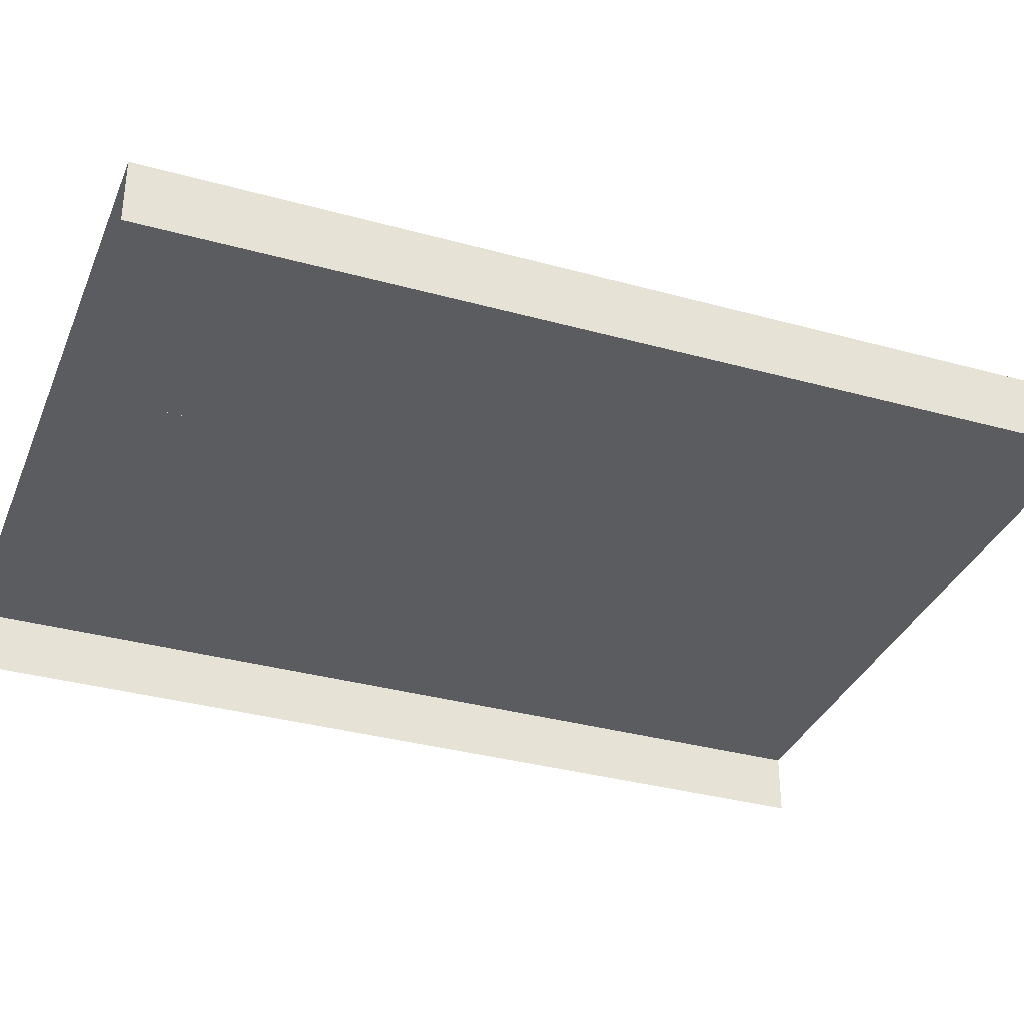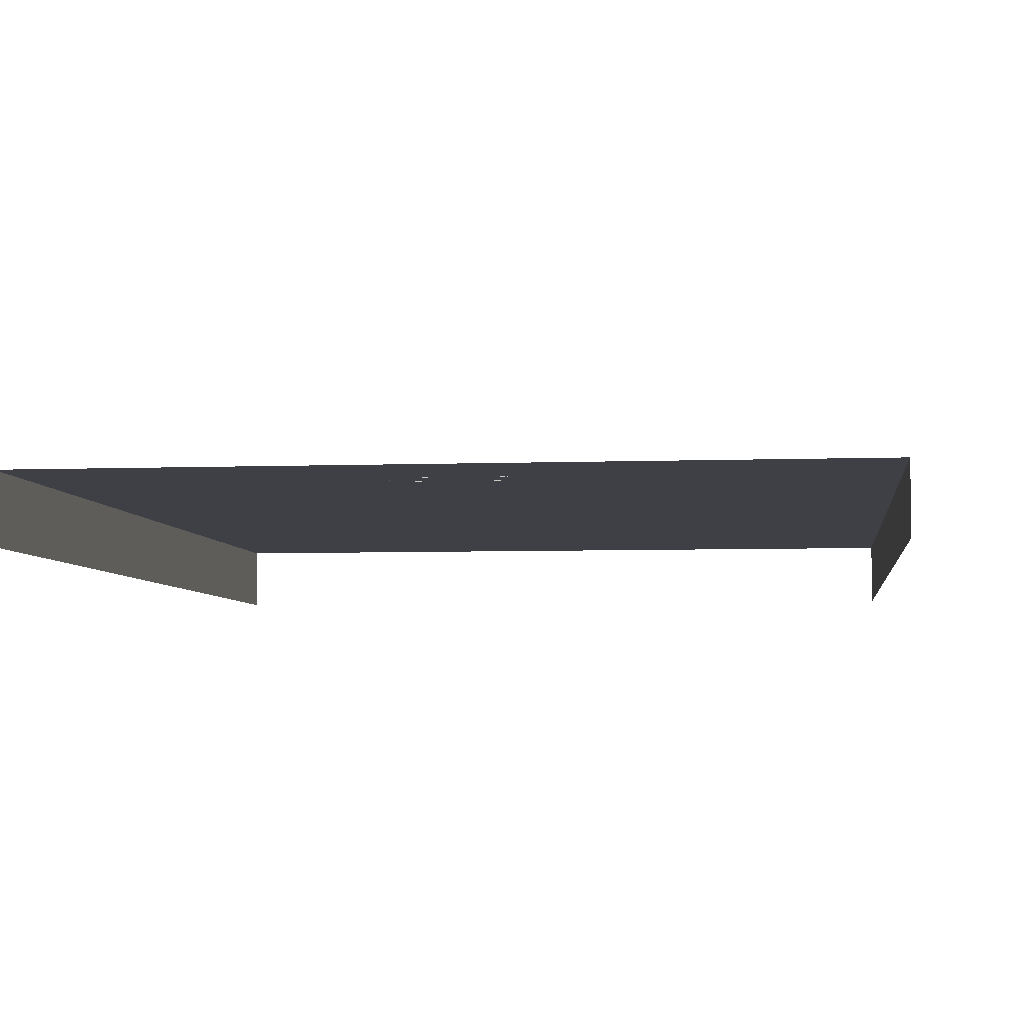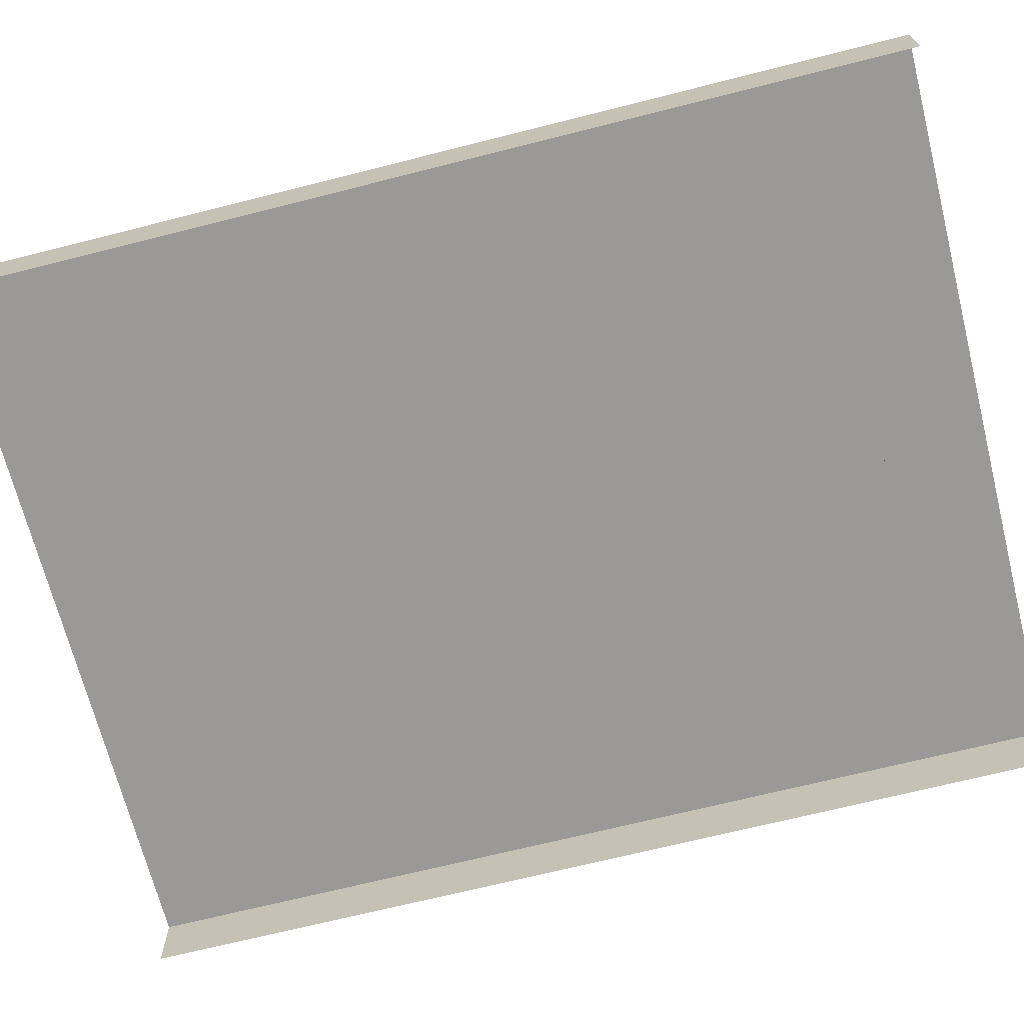
<metadata>
{"format":"obj","ext":"obj","renderer":"f3d","projection":"perspective","resolution":1024,"background":"white","views":[{"elev":-34.5,"azim":69.6,"up":"+Z"},{"elev":-5.2,"azim":6.9,"up":"+Z"},{"elev":-69.0,"azim":-75.8,"up":"+Z"}]}
</metadata>
<code>
v -0.4863 0.7239 -0.5174
v 0.5288 -0.7388 -0.5174
v -0.4863 -0.7388 -0.5174
v 0.5288 0.7239 -0.5174
v -0.4863 -0.7388 0.3995
v 0.5288 0.7239 0.3995
v -0.4863 -0.5859 0.3995
v -0.4863 0.7239 0.3995
v 0.5288 -0.5859 0.3995
v -0.4918 0.7349 0.3995
v -0.4918 0.7239 0.3995
v 0.3306 0.588 0.5412
v 0.4813 0.588 0.4869
v 0.484 0.5982 0.4869
v 0.4791 0.585 0.4869
v 0.3306 0.6089 0.5412
v 0.3305 0.585 0.5405
v 0.1767 0.588 0.5741
v 0.4848 0.6089 0.4869
v 0.3302 0.5828 0.5383
v 0.1767 0.6297 0.5741
v 0.484 0.6195 0.4869
v 0.1767 0.585 0.5733
v 0.4728 0.5828 0.4869
v 0.1765 0.5828 0.5711
v 0.3306 0.6297 0.5412
v 0.02125 0.588 0.5851
v 0.3297 0.582 0.5354
v 0.1763 0.582 0.5682
v 0.3305 0.6327 0.5405
v 0.02125 0.6297 0.5851
v 0.4813 0.6297 0.4869
v 0.02125 0.585 0.5843
v 0.02125 0.5828 0.5821
v 0.4643 0.582 0.4869
v 0.02125 0.582 0.5791
v 0.1767 0.6327 0.5733
v 0.4791 0.6327 0.4869
v -0.1342 0.588 0.5741
v 0.326 0.582 0.5096
v 0.02125 0.582 0.5528
v -0.1338 0.582 0.5682
v 0.1765 0.6349 0.5711
v 0.3302 0.6349 0.5383
v 0.02125 0.6327 0.5843
v -0.1342 0.6297 0.5741
v -0.1342 0.585 0.5733
v -0.134 0.5828 0.5711
v 0.1744 0.582 0.542
v 0.3891 0.582 0.4869
v -0.2873 0.582 0.5354
v 0.02125 0.6349 0.5821
v 0.4728 0.6349 0.4869
v -0.2881 0.588 0.5412
v -0.288 0.585 0.5405
v 0.1742 0.5828 0.539
v 0.3256 0.5828 0.5067
v 0.02125 0.5828 0.5498
v -0.1319 0.582 0.542
v -0.2877 0.5828 0.5383
v 0.1763 0.6357 0.5682
v 0.02125 0.6357 0.5791
v 0.3297 0.6357 0.5354
v -0.1342 0.6327 0.5733
v -0.2881 0.6297 0.5412
v 0.3806 0.5828 0.4869
v -0.2835 0.582 0.5096
v -0.4303 0.5828 0.4869
v -0.134 0.6349 0.5711
v 0.4643 0.6357 0.4869
v -0.288 0.6327 0.5405
v -0.2881 0.6089 0.5412
v -0.4366 0.585 0.4869
v 0.174 0.585 0.5368
v 0.02125 0.585 0.5476
v 0.3252 0.585 0.5046
v -0.1317 0.5828 0.539
v -0.4218 0.582 0.4869
v 0.02125 0.6357 0.5528
v -0.1338 0.6357 0.5682
v 0.326 0.6357 0.5096
v -0.4366 0.6327 0.4869
v -0.4415 0.6195 0.4869
v -0.4415 0.5982 0.4869
v -0.4389 0.588 0.4869
v 0.3743 0.585 0.4869
v -0.3466 0.582 0.4869
v -0.2831 0.5828 0.5067
v 0.1744 0.6357 0.542
v -0.2873 0.6357 0.5354
v -0.2877 0.6349 0.5383
v 0.3891 0.6357 0.4869
v -0.4389 0.6297 0.4869
v -0.4423 0.6089 0.4869
v 0.3251 0.588 0.5038
v 0.174 0.588 0.536
v -0.1315 0.585 0.5368
v 0.372 0.588 0.4869
v 0.02125 0.6349 0.5498
v -0.1319 0.6357 0.542
v 0.1742 0.6349 0.539
v 0.3256 0.6349 0.5067
v -0.4303 0.6349 0.4869
v 0.02125 0.588 0.5468
v -0.3381 0.5828 0.4869
v -0.2827 0.585 0.5046
v -0.2835 0.6357 0.5096
v 0.3806 0.6349 0.4869
v 0.3251 0.6297 0.5038
v 0.372 0.6297 0.4869
v 0.174 0.6297 0.536
v -0.1315 0.588 0.536
v -0.2826 0.588 0.5038
v 0.02125 0.6327 0.5476
v -0.1317 0.6349 0.539
v -0.4218 0.6357 0.4869
v 0.174 0.6327 0.5368
v 0.3252 0.6327 0.5046
v 0.02125 0.6297 0.5468
v -0.3318 0.585 0.4869
v -0.3295 0.588 0.4869
v -0.2831 0.6349 0.5067
v -0.3466 0.6357 0.4869
v 0.3743 0.6327 0.4869
v -0.1315 0.6297 0.536
v -0.2826 0.6297 0.5038
v -0.1315 0.6327 0.5368
v -0.3295 0.6297 0.4869
v -0.2827 0.6327 0.5046
v -0.3381 0.6349 0.4869
v -0.3318 0.6327 0.4869
v 0.5288 0.7239 0.3995
v -0.4863 -0.5859 0.3995
v -0.4863 0.7239 0.3995
v 0.5288 -0.5859 0.3995
v -0.4918 0.7349 0.3995
v 0.5343 0.7239 0.4869
v 0.5343 -0.5859 0.3995
v -0.4918 0.7239 0.3995
v 0.5343 0.7239 0.3995
v -0.4918 0.7239 0.4869
v 0.5343 0.7349 0.3995
v 0.5343 0.7349 0.4869
v -0.4918 0.7349 0.4869
v -0.4918 -0.5859 0.4869
v 0.5343 -0.5859 0.4869
v -0.4918 -0.5859 0.3995
v 0.5288 -0.7388 -0.5174
v -0.4863 -0.7388 -0.5174
v -0.4863 -0.7388 0.3995
v 0.5288 -0.7388 0.3995
v 0.5288 -0.5859 0.3995
v -0.06598 -0.4111 0.4868
v -0.06608 -0.4343 0.4868
v -0.06608 -0.4125 0.4868
v -0.06598 -0.4358 0.4868
v -0.06608 -0.4125 0.4908
v -0.06598 -0.4111 0.4908
v -0.0657 -0.4097 0.4868
v -0.06608 -0.4343 0.4908
v -0.0657 -0.4097 0.4908
v -0.0657 -0.4372 0.4868
v -0.06598 -0.4358 0.4908
v -0.05789 -0.4341 0.4949
v -0.05789 -0.4128 0.4949
v -0.05785 -0.4122 0.4949
v -0.06524 -0.4083 0.4908
v -0.06524 -0.4083 0.4868
v -0.05778 -0.4118 0.4949
v -0.06524 -0.4385 0.4868
v -0.0657 -0.4372 0.4908
v -0.05785 -0.4347 0.4949
v -0.05789 -0.4128 0.4922
v -0.05785 -0.4122 0.4922
v -0.05778 -0.4118 0.4922
v -0.06461 -0.4071 0.4908
v -0.05767 -0.4115 0.4949
v -0.06461 -0.4071 0.4868
v -0.05789 -0.4341 0.4922
v -0.05767 -0.4115 0.4922
v -0.06461 -0.4398 0.4868
v -0.06524 -0.4385 0.4908
v -0.05778 -0.435 0.4949
v -0.05785 -0.4347 0.4922
v -0.05778 -0.435 0.4922
v -0.05767 -0.4354 0.4922
v -0.06382 -0.4059 0.4908
v -0.05751 -0.4112 0.4949
v -0.05751 -0.4112 0.4922
v -0.06382 -0.4059 0.4868
v -0.05751 -0.4357 0.4922
v -0.06382 -0.441 0.4868
v -0.06461 -0.4398 0.4908
v -0.05767 -0.4354 0.4949
v -0.05751 -0.4357 0.4949
v -0.06288 -0.4048 0.4908
v -0.05731 -0.4109 0.4949
v -0.05731 -0.4109 0.4922
v -0.05731 -0.436 0.4922
v -0.06288 -0.4048 0.4868
v -0.05731 -0.436 0.4949
v -0.06288 -0.4421 0.4868
v -0.06382 -0.441 0.4908
v -0.06181 -0.4039 0.4868
v -0.05708 -0.4106 0.4949
v -0.05708 -0.4106 0.4922
v -0.05708 -0.4363 0.4922
v -0.05708 -0.4363 0.4949
v -0.06288 -0.4421 0.4908
v -0.06181 -0.4039 0.4908
v -0.06181 -0.443 0.4868
v -0.06062 -0.4031 0.4868
v -0.05681 -0.4104 0.4949
v -0.05681 -0.4104 0.4922
v -0.05681 -0.4365 0.4922
v -0.06181 -0.443 0.4908
v -0.06062 -0.4031 0.4908
v -0.05681 -0.4365 0.4949
v -0.06062 -0.4438 0.4868
v -0.06062 -0.4438 0.4908
v -0.05934 -0.4024 0.4868
v -0.05652 -0.4102 0.4949
v -0.05652 -0.4102 0.4922
v -0.05652 -0.4367 0.4922
v -0.05934 -0.4024 0.4908
v -0.05652 -0.4367 0.4949
v -0.05934 -0.4444 0.4868
v -0.05934 -0.4444 0.4908
v -0.05799 -0.402 0.4868
v -0.0562 -0.41 0.4949
v -0.0562 -0.41 0.4922
v -0.0562 -0.4369 0.4922
v -0.05799 -0.402 0.4908
v -0.0562 -0.4369 0.4949
v -0.05799 -0.4449 0.4868
v -0.05799 -0.4449 0.4908
v -0.05659 -0.4017 0.4868
v -0.05586 -0.4099 0.4949
v -0.05586 -0.437 0.4922
v -0.05659 -0.4017 0.4908
v -0.05586 -0.4099 0.4922
v -0.05586 -0.437 0.4949
v -0.05659 -0.4452 0.4868
v -0.05659 -0.4452 0.4908
v -0.05516 -0.4016 0.4868
v -0.05552 -0.4098 0.4949
v -0.05552 -0.437 0.4922
v -0.05516 -0.4016 0.4908
v -0.05552 -0.4098 0.4922
v -0.05552 -0.437 0.4949
v -0.05516 -0.4453 0.4868
v -0.05516 -0.4453 0.4908
v 0.07583 -0.4016 0.4868
v -0.05489 -0.4098 0.4949
v -0.05489 -0.4371 0.4922
v 0.07583 -0.4016 0.4908
v -0.05489 -0.4098 0.4922
v -0.05489 -0.4371 0.4949
v 0.07583 -0.4453 0.4868
v 0.07583 -0.4453 0.4908
v 0.07725 -0.4017 0.4868
v 0.07556 -0.4098 0.4949
v 0.07556 -0.4098 0.4922
v 0.07556 -0.4371 0.4922
v 0.07725 -0.4017 0.4908
v 0.07618 -0.4098 0.4949
v 0.07556 -0.4371 0.4949
v 0.07725 -0.4452 0.4868
v 0.07725 -0.4452 0.4908
v 0.07865 -0.402 0.4868
v 0.07618 -0.4098 0.4922
v 0.07618 -0.437 0.4922
v 0.07618 -0.437 0.4949
v 0.07653 -0.4099 0.4949
v 0.07865 -0.402 0.4908
v 0.07865 -0.4449 0.4868
v 0.07865 -0.4449 0.4908
v 0.07653 -0.437 0.4949
v 0.08 -0.4024 0.4868
v 0.07653 -0.437 0.4922
v 0.07686 -0.41 0.4949
v 0.07653 -0.4099 0.4922
v 0.08 -0.4024 0.4908
v 0.08 -0.4444 0.4868
v 0.08 -0.4444 0.4908
v 0.07686 -0.4369 0.4949
v 0.07686 -0.4369 0.4922
v 0.08128 -0.4031 0.4868
v 0.07718 -0.4102 0.4949
v 0.07686 -0.41 0.4922
v 0.08128 -0.4031 0.4908
v 0.08128 -0.4438 0.4868
v 0.08128 -0.4438 0.4908
v 0.07718 -0.4367 0.4949
v 0.07718 -0.4367 0.4922
v 0.08247 -0.4039 0.4868
v 0.07748 -0.4104 0.4949
v 0.07718 -0.4102 0.4922
v 0.08247 -0.4039 0.4908
v 0.08247 -0.443 0.4868
v 0.08247 -0.443 0.4908
v 0.07748 -0.4365 0.4949
v 0.07748 -0.4365 0.4922
v 0.08354 -0.4048 0.4868
v 0.07774 -0.4106 0.4949
v 0.07748 -0.4104 0.4922
v 0.08354 -0.4048 0.4908
v 0.08354 -0.4421 0.4868
v 0.08354 -0.4421 0.4908
v 0.07774 -0.4363 0.4949
v 0.07774 -0.4363 0.4922
v 0.08449 -0.4059 0.4908
v 0.08449 -0.4059 0.4868
v 0.07798 -0.4109 0.4949
v 0.07774 -0.4106 0.4922
v 0.08449 -0.441 0.4868
v 0.07798 -0.436 0.4949
v 0.07798 -0.4109 0.4922
v 0.08528 -0.4071 0.4908
v 0.07817 -0.4112 0.4949
v 0.08528 -0.4071 0.4868
v 0.08449 -0.441 0.4908
v 0.07798 -0.436 0.4922
v 0.07817 -0.4112 0.4922
v 0.08528 -0.4398 0.4868
v 0.07817 -0.4357 0.4949
v 0.07817 -0.4357 0.4922
v 0.08591 -0.4083 0.4908
v 0.07833 -0.4115 0.4949
v 0.07833 -0.4115 0.4922
v 0.08591 -0.4083 0.4868
v 0.08528 -0.4398 0.4908
v 0.07833 -0.4354 0.4922
v 0.08591 -0.4385 0.4868
v 0.07833 -0.4354 0.4949
v 0.08637 -0.4097 0.4908
v 0.07845 -0.4118 0.4949
v 0.07845 -0.4118 0.4922
v 0.07845 -0.435 0.4922
v 0.08637 -0.4097 0.4868
v 0.08591 -0.4385 0.4908
v 0.07845 -0.435 0.4949
v 0.08637 -0.4372 0.4868
v 0.08665 -0.4111 0.4908
v 0.07852 -0.4122 0.4949
v 0.07852 -0.4122 0.4922
v 0.07852 -0.4347 0.4922
v 0.07852 -0.4347 0.4949
v 0.08665 -0.4111 0.4868
v 0.08637 -0.4372 0.4908
v 0.08665 -0.4358 0.4868
v 0.08674 -0.4125 0.4908
v 0.07856 -0.4128 0.4949
v 0.07856 -0.4128 0.4922
v 0.07856 -0.4341 0.4922
v 0.07856 -0.4341 0.4949
v 0.08665 -0.4358 0.4908
v 0.08674 -0.4125 0.4868
v 0.08674 -0.4343 0.4868
v 0.08674 -0.4343 0.4908
f 1 2 3
f 2 1 4
f 3 2 1
f 4 1 2
f 3 1 5
f 4 6 1
f 4 2 6
f 5 1 7
f 8 1 6
f 6 2 9
f 8 7 1
f 7 9 5
f 5 1 3
f 1 6 4
f 6 2 4
f 7 1 5
f 6 1 8
f 9 2 6
f 1 7 8
f 5 9 7
f 12 13 14
f 12 15 13
f 16 12 14
f 15 12 17
f 18 12 16
f 16 14 19
f 18 17 12
f 20 15 17
f 16 21 18
f 16 19 22
f 17 18 23
f 15 20 24
f 17 25 20
f 21 16 26
f 21 27 18
f 16 22 26
f 27 23 18
f 25 17 23
f 28 24 20
f 29 20 25
f 30 21 26
f 27 21 31
f 26 22 32
f 23 27 33
f 23 34 25
f 24 28 35
f 20 29 28
f 25 36 29
f 21 30 37
f 26 38 30
f 37 31 21
f 31 39 27
f 38 26 32
f 39 33 27
f 34 23 33
f 36 25 34
f 28 40 35
f 41 28 29
f 42 29 36
f 30 43 37
f 38 44 30
f 31 37 45
f 39 31 46
f 33 39 47
f 47 34 33
f 28 49 40
f 35 40 50
f 28 41 49
f 29 51 41
f 29 42 51
f 36 48 42
f 43 30 44
f 52 37 43
f 44 38 53
f 37 52 45
f 45 46 31
f 46 54 39
f 39 55 47
f 34 47 48
f 56 40 49
f 57 50 40
f 58 49 41
f 41 51 59
f 42 60 51
f 60 42 48
f 44 61 43
f 43 62 52
f 53 63 44
f 52 64 45
f 46 45 64
f 54 46 65
f 55 39 54
f 55 48 47
f 40 56 57
f 49 58 56
f 50 57 66
f 59 58 41
f 59 51 67
f 68 51 60
f 48 55 60
f 61 44 63
f 62 43 61
f 62 69 52
f 63 53 70
f 64 52 69
f 71 46 64
f 46 71 65
f 54 73 55
f 74 57 56
f 75 56 58
f 58 59 77
f 67 51 78
f 67 77 59
f 51 68 78
f 60 73 68
f 73 60 55
f 63 79 61
f 61 80 62
f 69 62 80
f 81 63 70
f 69 71 64
f 82 65 71
f 83 72 65
f 84 54 72
f 73 54 85
f 57 74 76
f 56 75 74
f 77 75 58
f 66 76 86
f 77 67 88
f 79 63 89
f 90 61 79
f 80 61 90
f 80 91 69
f 89 63 81
f 81 70 92
f 71 69 91
f 65 82 93
f 91 82 71
f 94 72 83
f 83 65 93
f 84 85 54
f 94 84 72
f 74 95 76
f 75 96 74
f 75 77 97
f 87 88 67
f 88 97 77
f 89 99 79
f 90 79 100
f 91 80 90
f 81 101 89
f 92 102 81
f 82 91 103
f 95 74 96
f 96 75 104
f 97 104 75
f 88 87 105
f 97 88 106
f 99 89 101
f 99 100 79
f 90 100 107
f 90 103 91
f 101 81 102
f 102 92 108
f 104 97 112
f 113 97 106
f 101 114 99
f 100 99 115
f 115 107 100
f 90 107 116
f 103 90 116
f 102 117 101
f 97 113 112
f 114 101 117
f 114 115 99
f 107 115 122
f 116 107 123
f 117 102 118
f 118 108 124
f 111 114 117
f 115 114 127
f 127 122 115
f 122 123 107
f 114 125 127
f 122 127 129
f 123 122 130
f 127 126 129
f 129 130 122
f 130 129 131
f 14 13 12
f 13 15 12
f 14 12 16
f 17 12 15
f 16 12 18
f 19 14 16
f 12 17 18
f 17 15 20
f 18 21 16
f 22 19 16
f 23 18 17
f 24 20 15
f 20 25 17
f 26 16 21
f 18 27 21
f 26 22 16
f 18 23 27
f 23 17 25
f 20 24 28
f 25 20 29
f 26 21 30
f 31 21 27
f 32 22 26
f 33 27 23
f 25 34 23
f 35 28 24
f 28 29 20
f 29 36 25
f 37 30 21
f 30 38 26
f 21 31 37
f 27 39 31
f 32 26 38
f 27 33 39
f 33 23 34
f 34 25 36
f 35 40 28
f 29 28 41
f 36 29 42
f 37 43 30
f 30 44 38
f 45 37 31
f 46 31 39
f 47 39 33
f 33 34 47
f 34 36 48
f 40 49 28
f 50 40 35
f 49 41 28
f 41 51 29
f 51 42 29
f 42 48 36
f 44 30 43
f 43 37 52
f 53 38 44
f 45 52 37
f 31 46 45
f 39 54 46
f 47 55 39
f 48 47 34
f 49 40 56
f 40 50 57
f 41 49 58
f 59 51 41
f 51 60 42
f 48 42 60
f 43 61 44
f 52 62 43
f 44 63 53
f 45 64 52
f 64 45 46
f 65 46 54
f 54 39 55
f 47 48 55
f 57 56 40
f 56 58 49
f 66 57 50
f 41 58 59
f 67 51 59
f 60 51 68
f 60 55 48
f 63 44 61
f 61 43 62
f 52 69 62
f 70 53 63
f 69 52 64
f 64 46 71
f 65 71 46
f 55 73 54
f 56 57 74
f 58 56 75
f 77 59 58
f 78 51 67
f 59 77 67
f 78 68 51
f 68 73 60
f 55 60 73
f 61 79 63
f 62 80 61
f 80 62 69
f 70 63 81
f 64 71 69
f 71 65 82
f 65 72 83
f 72 54 84
f 85 54 73
f 76 74 57
f 74 75 56
f 58 75 77
f 86 76 66
f 87 78 67
f 88 67 77
f 89 63 79
f 79 61 90
f 90 61 80
f 69 91 80
f 81 63 89
f 92 70 81
f 91 69 71
f 93 82 65
f 71 82 91
f 83 72 94
f 93 65 83
f 54 85 84
f 72 84 94
f 74 96 75
f 97 77 75
f 67 88 87
f 77 97 88
f 79 99 89
f 100 79 90
f 90 80 91
f 89 101 81
f 81 102 92
f 103 91 82
f 105 87 88
f 101 89 99
f 79 100 99
f 107 100 90
f 91 103 90
f 102 81 101
f 108 92 102
f 106 97 113
f 99 114 101
f 115 99 100
f 100 107 115
f 116 107 90
f 116 90 103
f 101 117 102
f 102 118 108
f 120 105 106
f 117 101 114
f 99 115 114
f 122 115 107
f 123 107 116
f 118 102 117
f 124 108 118
f 111 109 117
f 119 111 114
f 127 114 115
f 115 122 127
f 107 123 122
f 118 117 109
f 119 114 125
f 129 127 122
f 130 122 123
f 125 127 126
f 129 126 127
f 131 129 130
f 135 134 132
f 134 136 132
f 132 136 134
f 134 137 132
f 132 137 134
f 132 138 135
f 135 138 132
f 134 135 133
f 133 135 134
f 132 136 140
f 140 136 132
f 139 137 134
f 134 137 139
f 140 137 132
f 138 132 140
f 140 132 138
f 139 136 141
f 140 136 142
f 142 136 140
f 137 139 141
f 141 139 137
f 140 138 137
f 137 143 140
f 144 141 136
f 141 145 139
f 142 143 136
f 142 140 143
f 141 137 145
f 137 141 143
f 146 137 138
f 144 143 141
f 144 136 143
f 147 139 145
f 146 145 137
f 141 136 139
f 140 143 137
f 136 141 144
f 136 143 142
f 143 140 142
f 143 141 137
f 141 143 144
f 143 136 144
f 137 138 140
f 139 145 141
f 145 137 141
f 138 137 146
f 145 139 147
f 137 145 146
f 148 150 149
f 149 150 148
f 150 148 151
f 151 148 150
f 151 152 148
f 151 150 152
f 148 152 151
f 152 150 151
f 154 157 155
f 157 154 160
f 160 154 157
f 158 155 157
f 160 156 163
f 164 157 160
f 160 157 164
f 157 158 165
f 158 161 166
f 167 159 161
f 160 164 163
f 157 164 165
f 165 164 157
f 166 165 158
f 163 172 171
f 173 164 179
f 168 176 178
f 182 170 171
f 172 171 183
f 183 171 172
f 176 178 187
f 188 187 176
f 193 181 182
f 197 188 187
f 193 192 203
f 203 201 209
f 205 210 196
f 209 202 203
f 214 207 206
f 210 217 213
f 216 218 220
f 225 217 221
f 219 228 220
f 225 229 221
f 230 222 225
f 231 224 223
f 220 226 228
f 236 244 235
f 244 242 236
f 243 235 244
f 248 253 245
f 245 253 248
f 253 248 256
f 256 248 253
f 254 256 248
f 248 256 254
f 251 260 252
f 252 260 251
f 257 262 254
f 254 262 257
f 256 254 262
f 262 254 256
f 263 255 257
f 258 264 255
f 255 264 258
f 260 258 252
f 252 258 260
f 260 251 259
f 259 251 260
f 261 256 265
f 262 257 263
f 263 257 262
f 264 255 263
f 264 258 267
f 267 258 264
f 258 260 267
f 267 260 258
f 256 266 265
f 271 264 263
f 272 267 273
f 277 268 276
f 279 275 283
f 276 285 277
f 291 289 283
f 295 287 290
f 294 285 293
f 293 285 294
f 299 305 307
f 319 313 312
f 322 316 309
f 319 320 312
f 325 322 316
f 332 325 322
f 336 337 328
f 335 342 341
f 336 345 344
f 352 349 344
f 345 344 353
f 357 350 348
f 352 353 344
f 360 358 352
f 352 358 360
f 353 360 352
f 355 353 354
f 360 357 356
f 359 360 358
f 360 359 357
f 360 353 356
f 356 353 360
f 257 255 263
f 263 255 264
f 271 272 280

</code>
